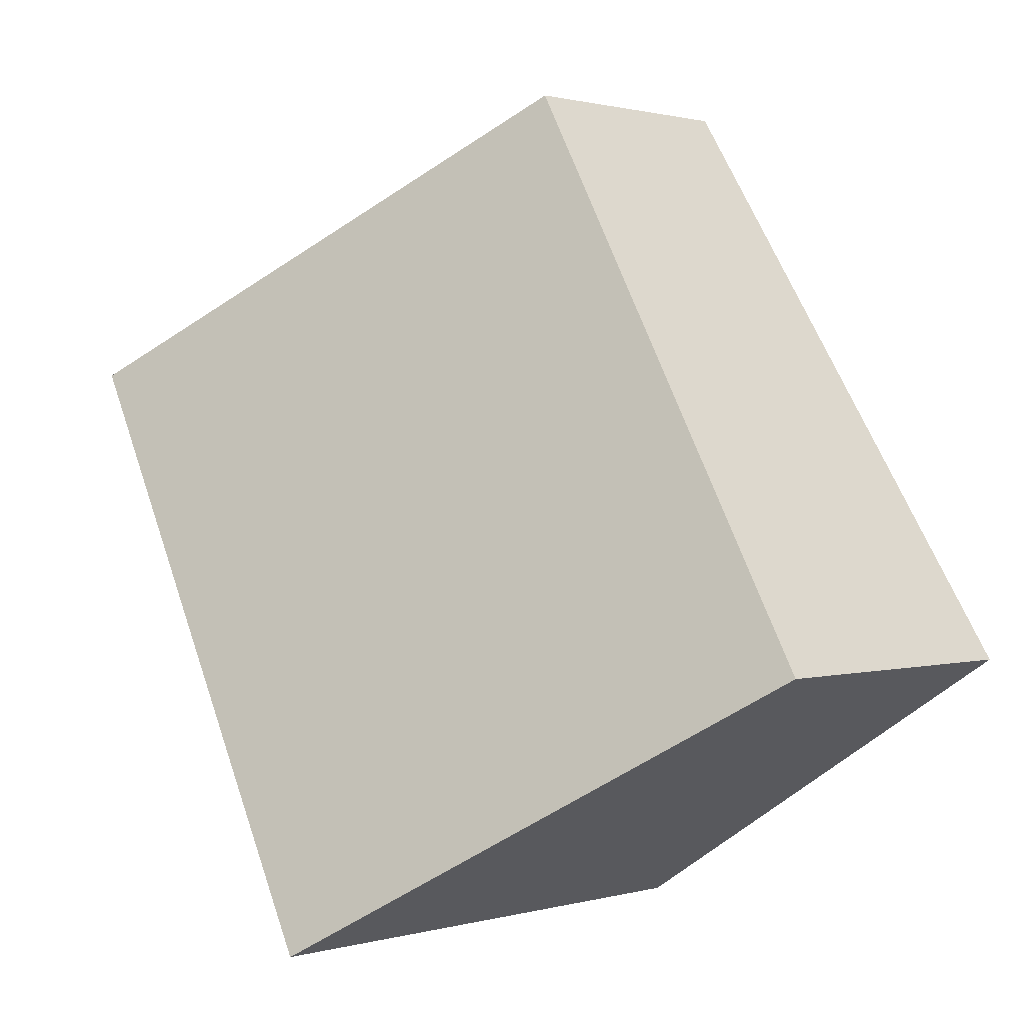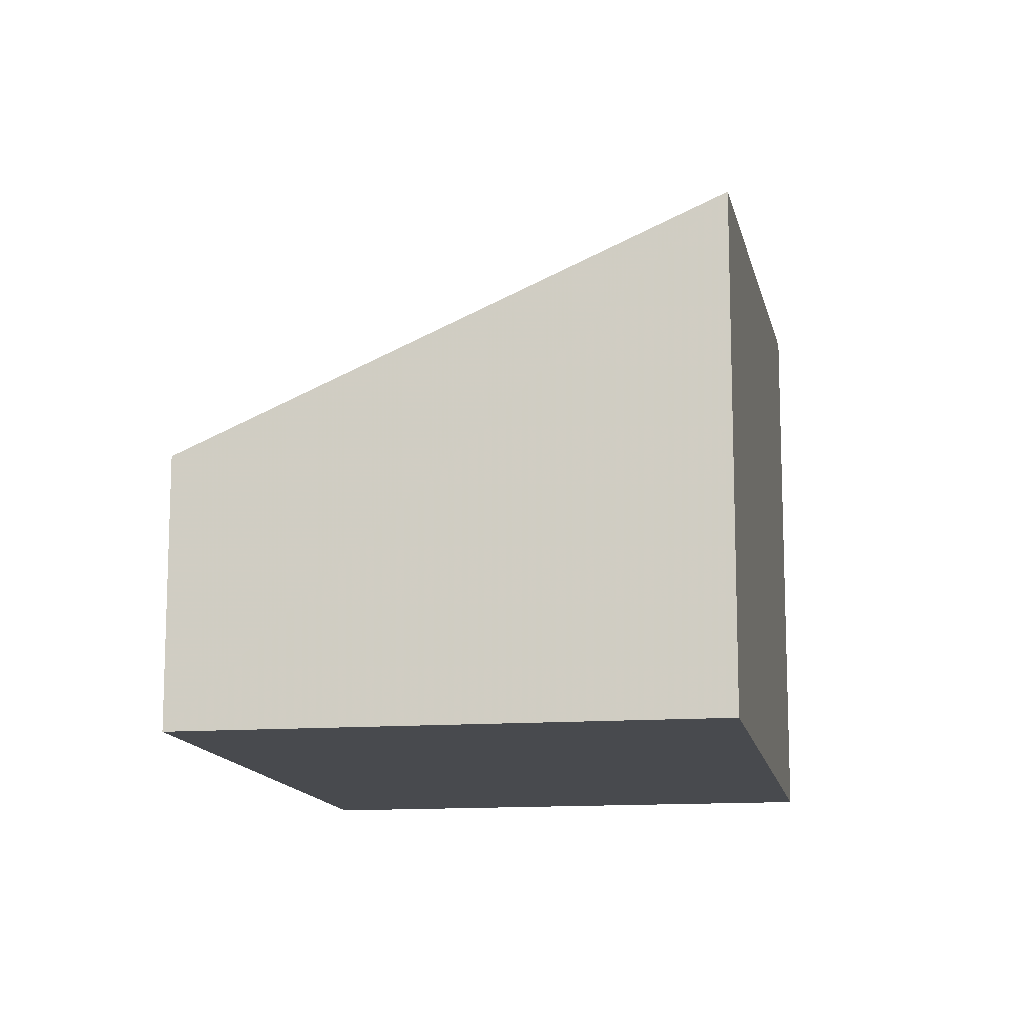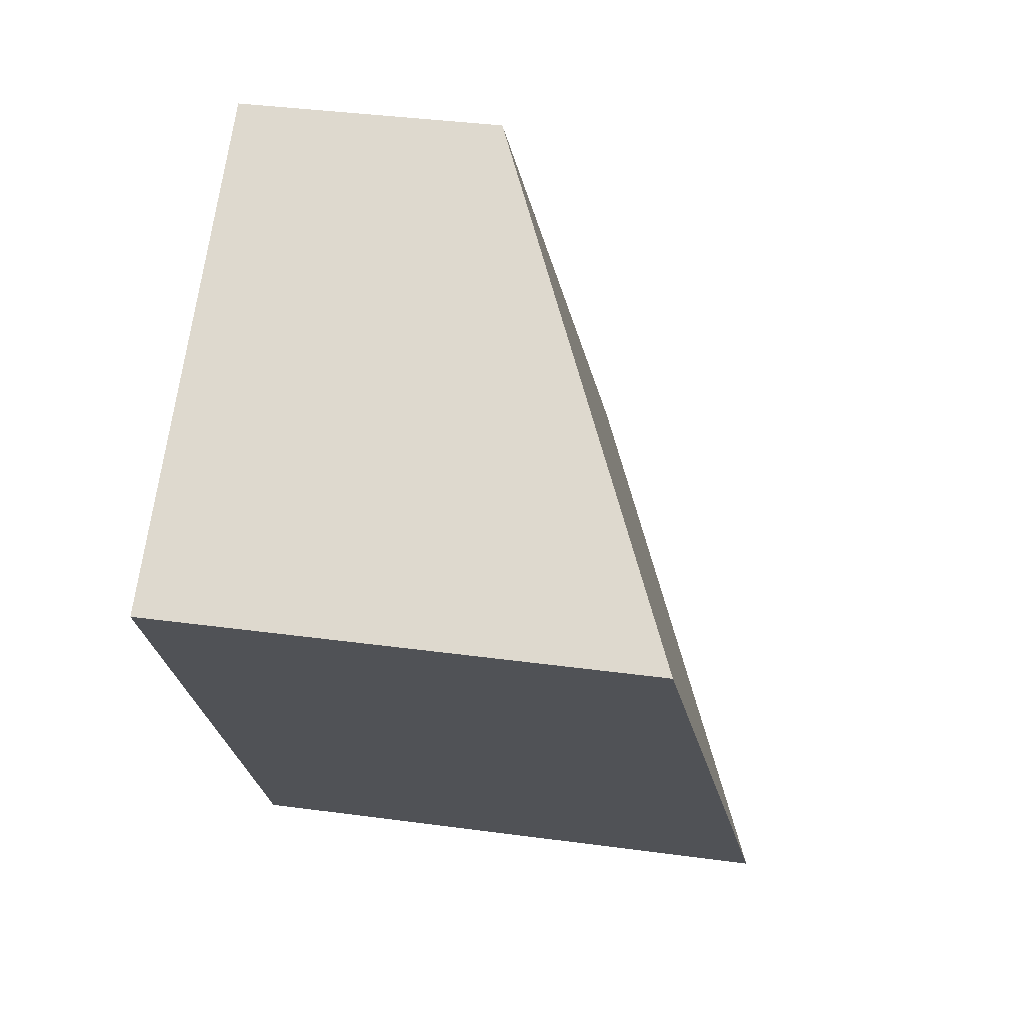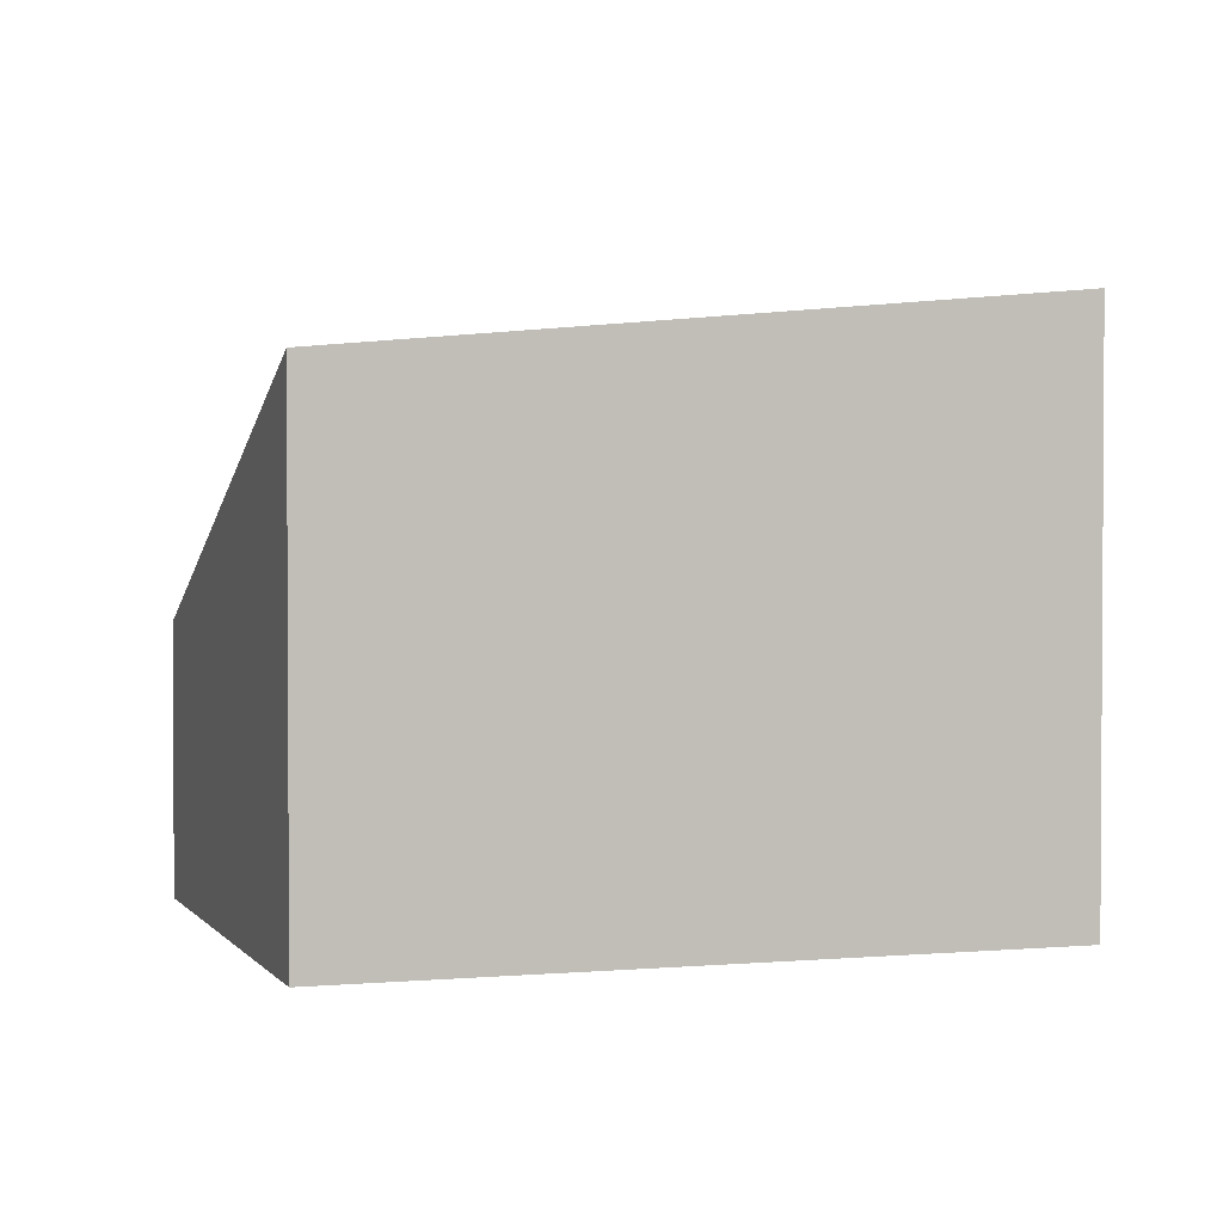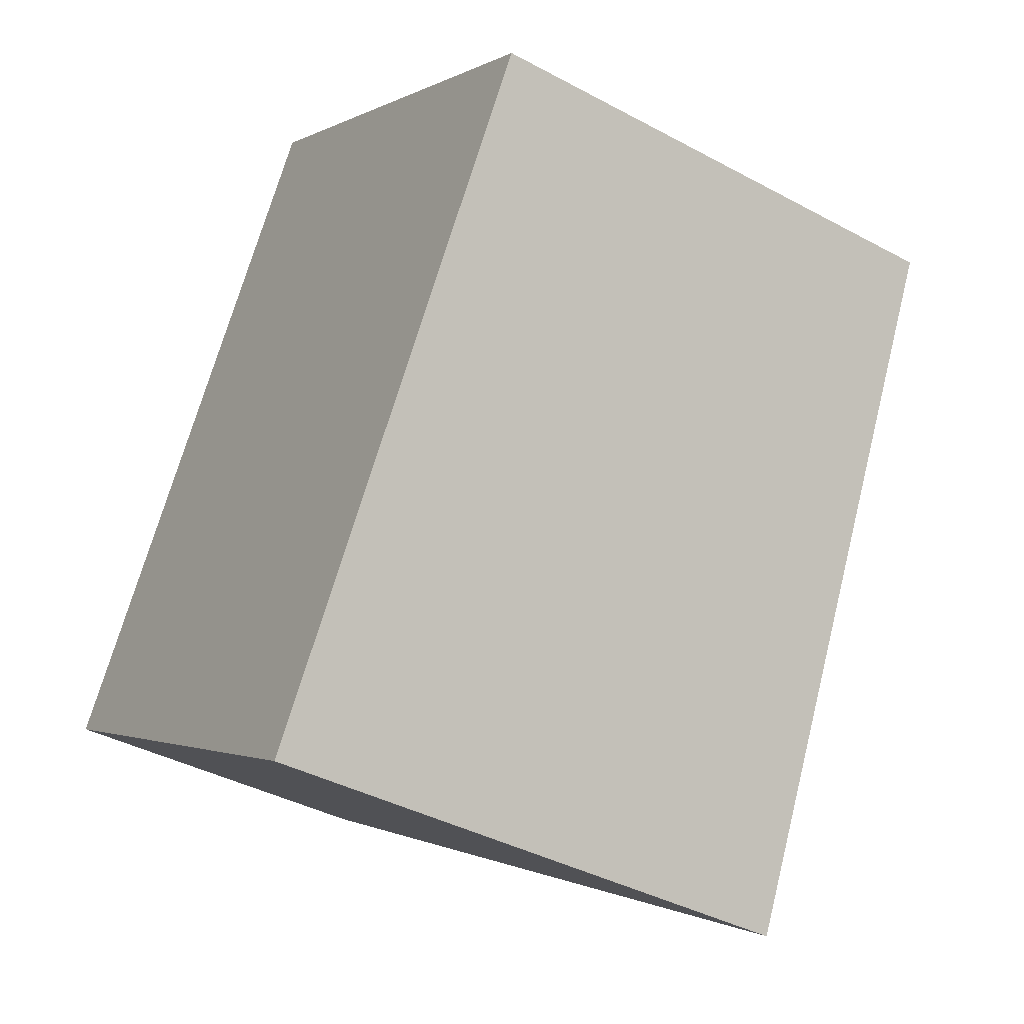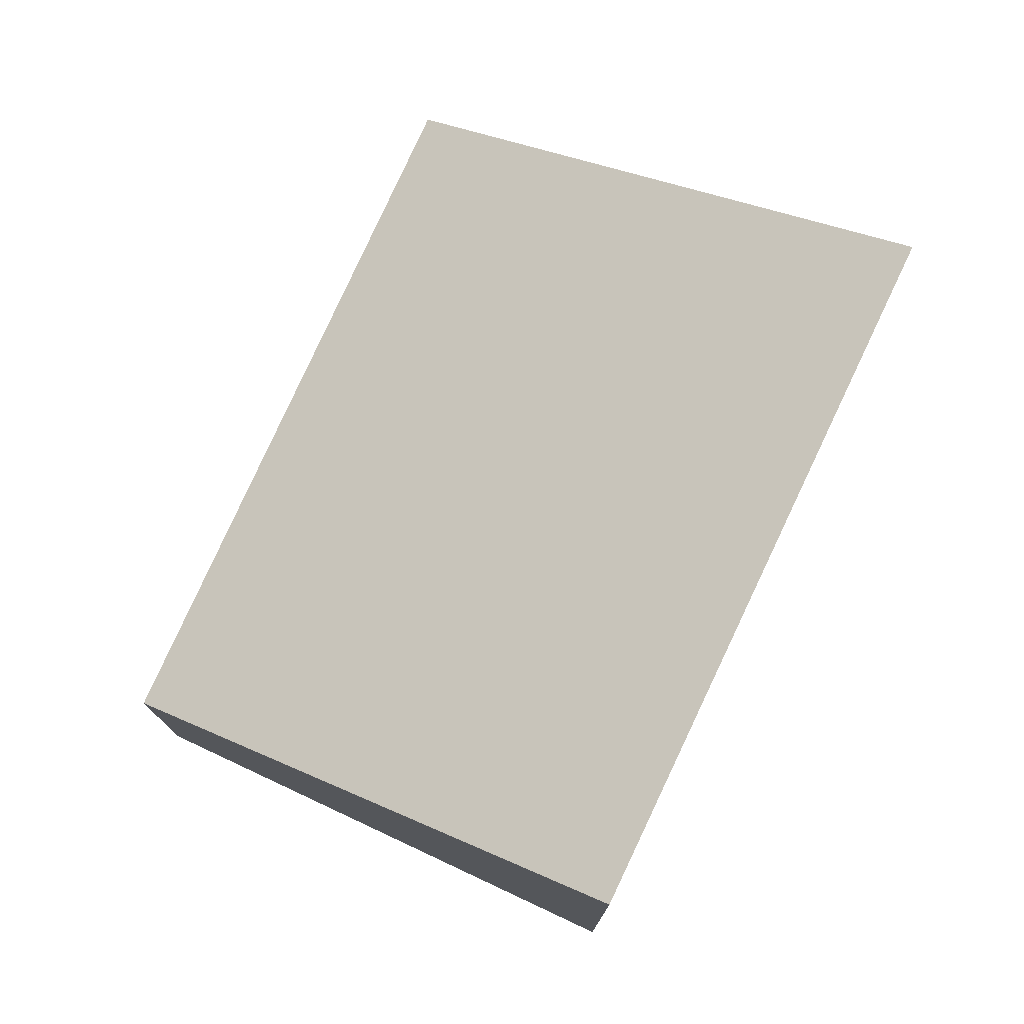
<metadata>
{"format":"obj","ext":"obj","renderer":"f3d","projection":"perspective","resolution":1024,"background":"white","views":[{"elev":1.0,"azim":44.3,"up":"+Y"},{"elev":-13.1,"azim":-137.2,"up":"+Z"},{"elev":36.8,"azim":-80.0,"up":"+Y"},{"elev":2.1,"azim":-75.3,"up":"+Z"},{"elev":-39.5,"azim":-123.9,"up":"+Y"},{"elev":77.1,"azim":-122.0,"up":"+Z"}]}
</metadata>
<code>
v -2210 -772.4 0.795
v -2209 -774.2 0.98
v -2210 -775 1.683
v -2211 -773.2 1.496
v -2209 -774.2 0.98
v -2210 -772.4 0.795
v -2210 -772.4 0
v -2209 -774.2 1.11e-16
v -2210 -775 1.683
v -2209 -774.2 0.98
v -2209 -774.2 1.11e-16
v -2210 -775 2.22e-16
v -2211 -773.2 1.496
v -2210 -775 1.683
v -2210 -775 2.22e-16
v -2211 -773.2 2.22e-16
v -2210 -772.4 0.795
v -2211 -773.2 1.496
v -2211 -773.2 2.22e-16
v -2210 -772.4 0
v -2210 -772.4 0
v -2209 -774.2 0
v -2210 -775 0
v -2211 -773.2 0
f 2 3 4 1
f 6 7 8 5
f 10 11 12 9
f 14 15 16 13
f 18 19 20 17
f 22 23 24 21

</code>
